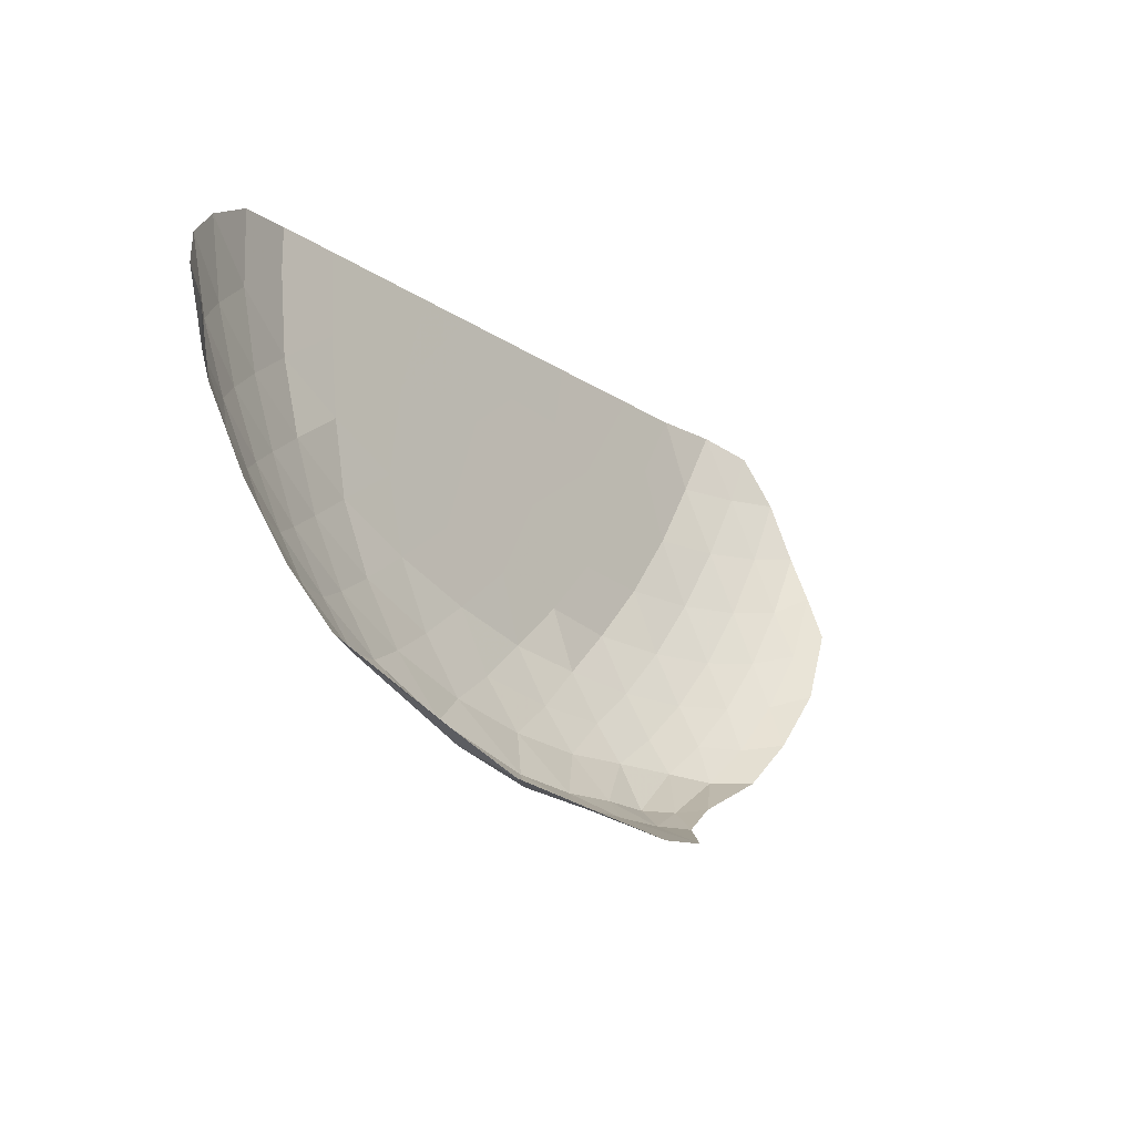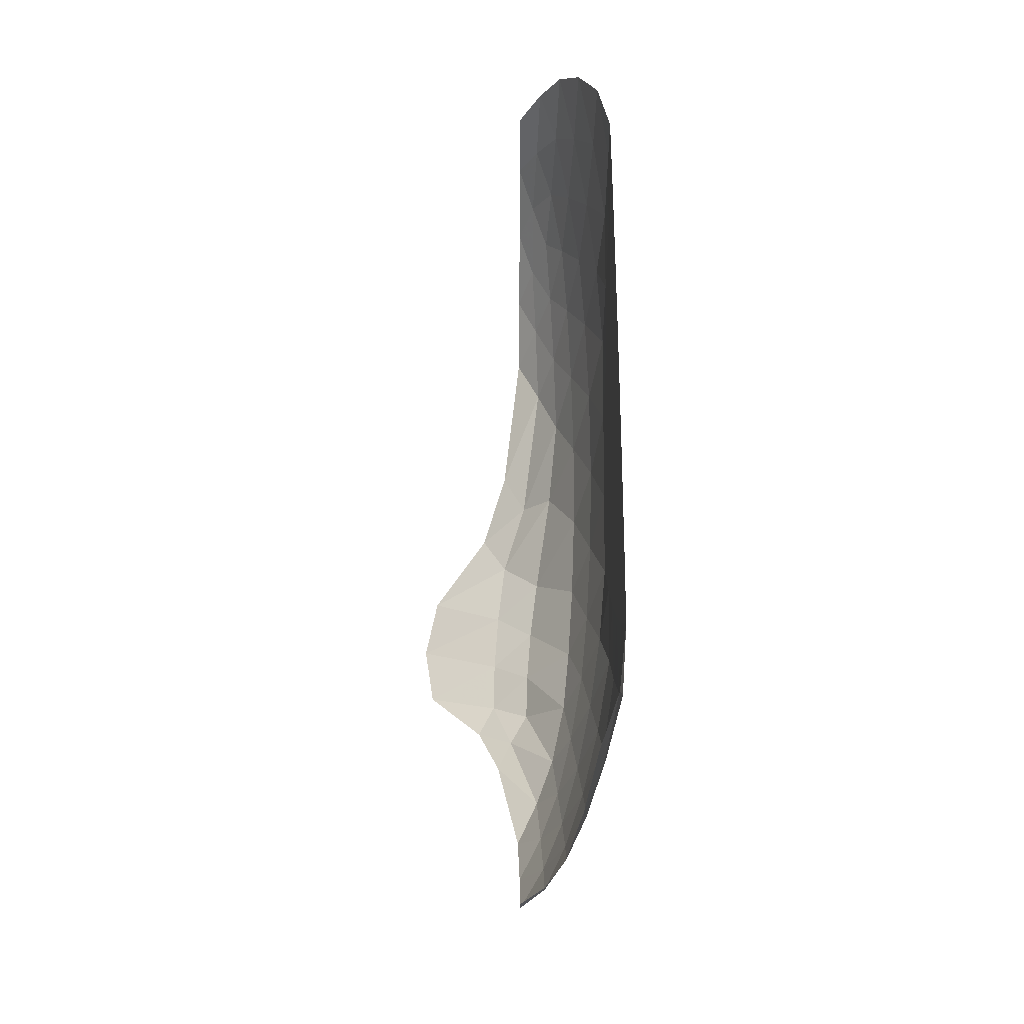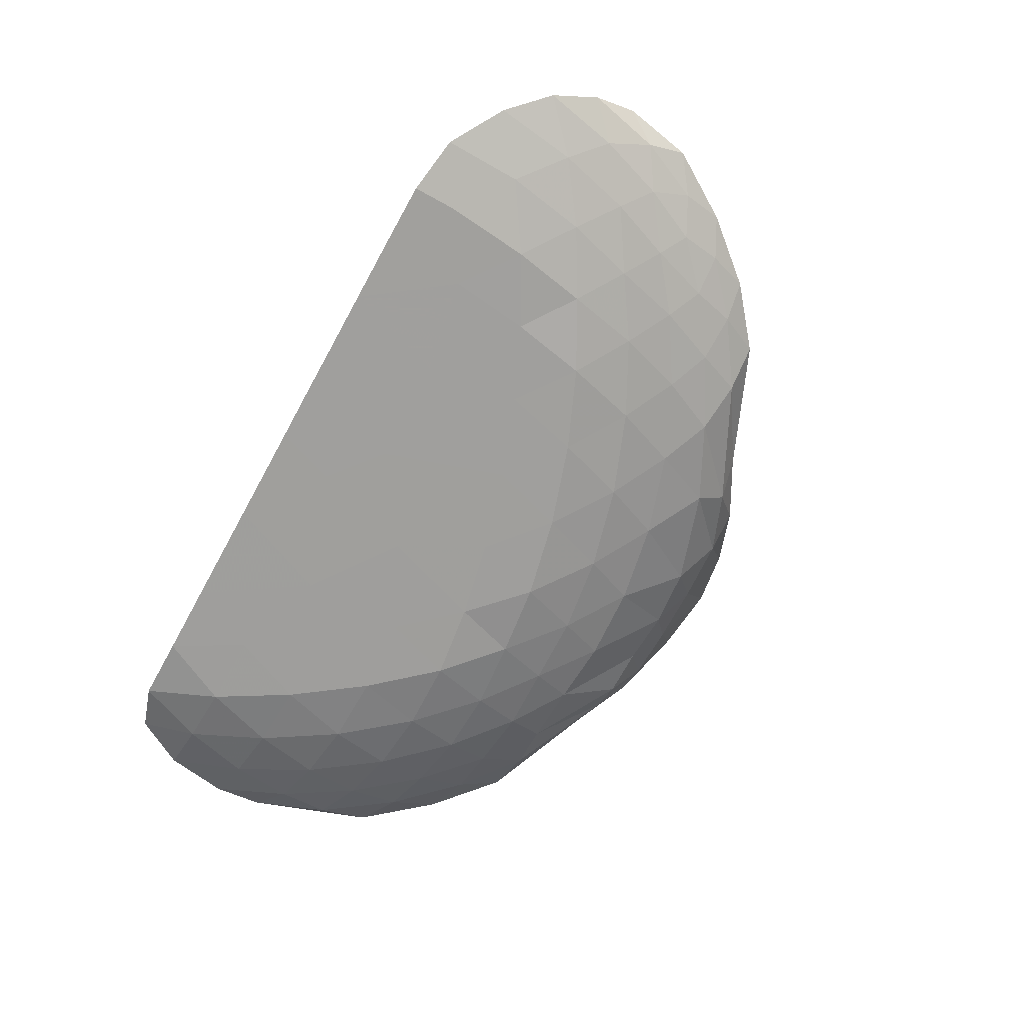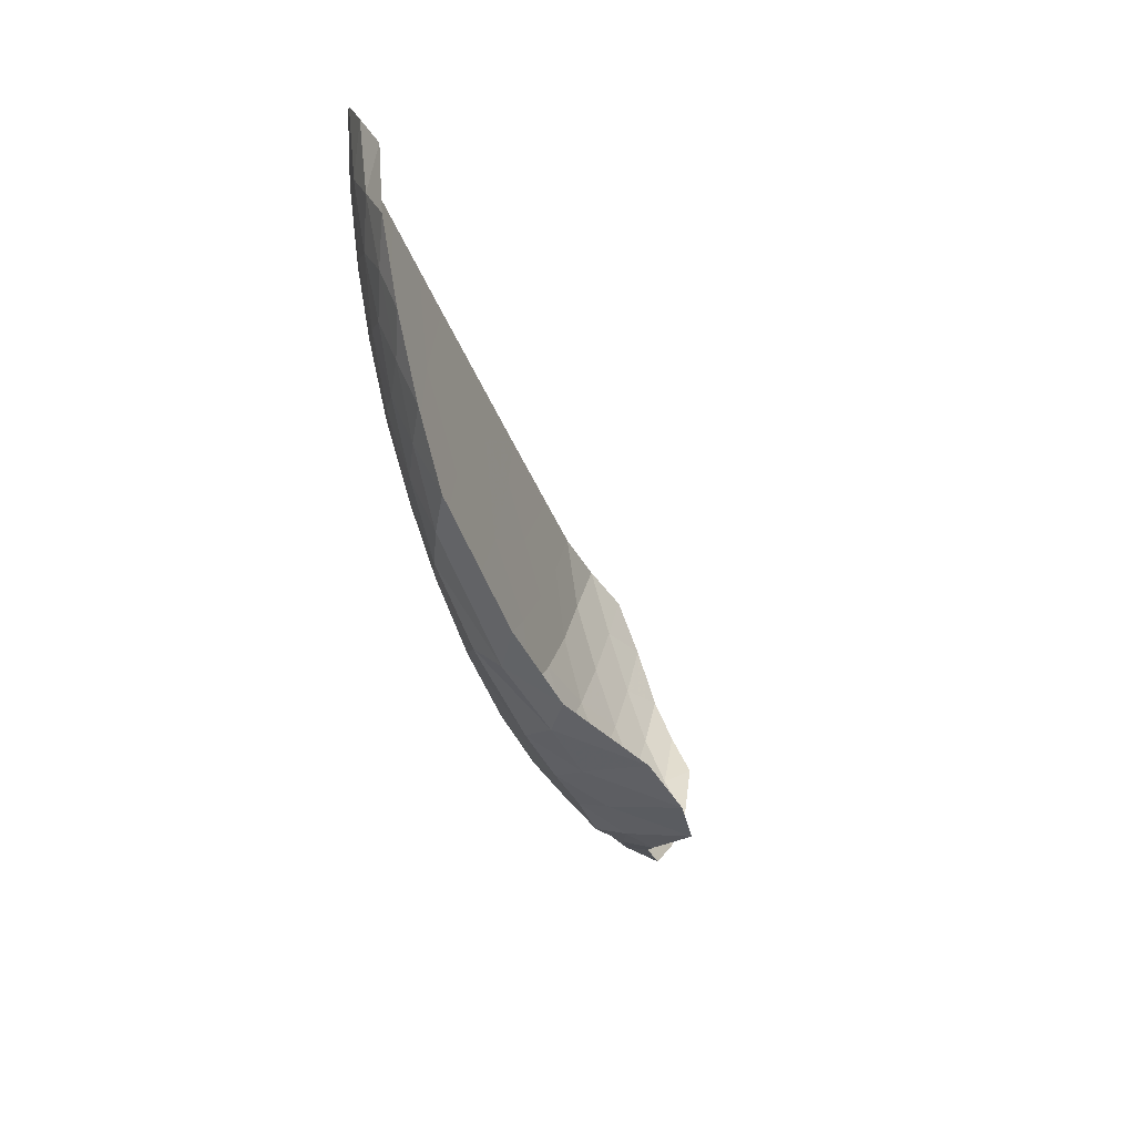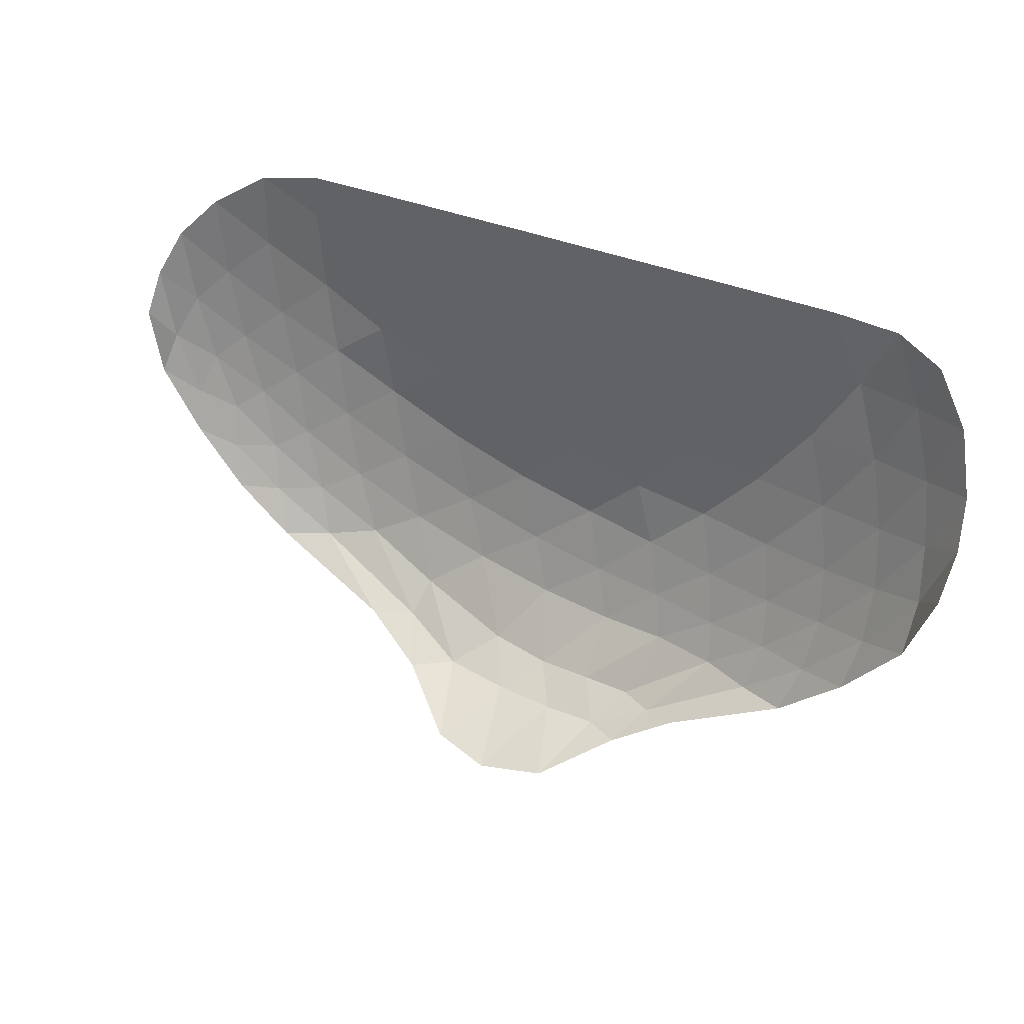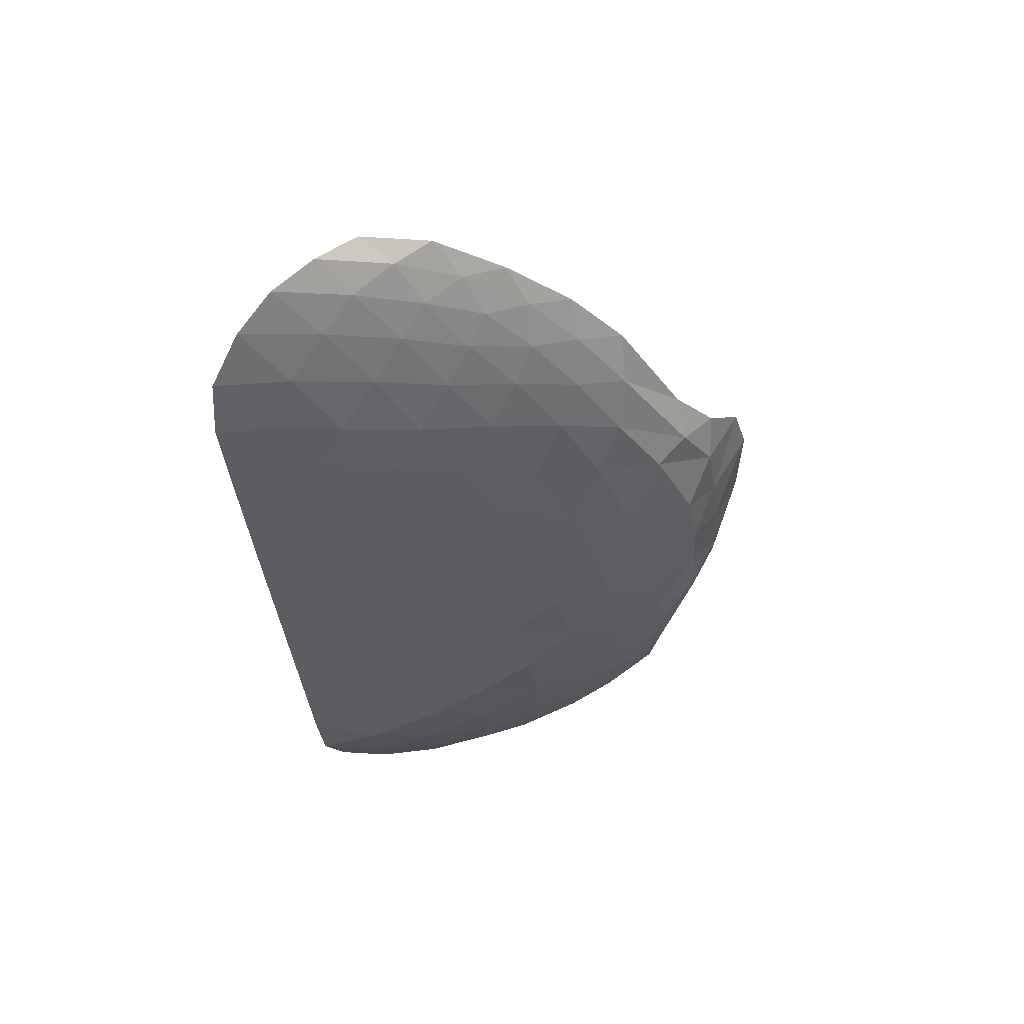
<metadata>
{"format":"obj","ext":"obj","renderer":"f3d","projection":"perspective","resolution":1024,"background":"white","views":[{"elev":-19.6,"azim":129.2,"up":"+Z"},{"elev":56.5,"azim":-89.8,"up":"+Z"},{"elev":-71.3,"azim":61.2,"up":"+Y"},{"elev":-37.2,"azim":108.5,"up":"+Z"},{"elev":36.5,"azim":-151.6,"up":"+Z"},{"elev":-36.7,"azim":95.1,"up":"+Y"}]}
</metadata>
<code>
o Icosphere
v 0 -0.005944 0
v -0.8912 0.6159 -3.598
v 2.894 0.4529 -2.103
v 3.087 0.4149 -1.682
v 3.251 0.3827 -1.181
v 3.363 0.3606 -0.6108
v 0.3858 -0.005797 0.001575
v 1.055 -0.003753 -0.7663
v 1.701 0.000386 -1.236
v 2.102 0.05354 -1.527
v 2.438 0.1847 -1.771
v 2.701 0.321 -1.963
v -2.959 0.1847 -0.1088
v -2.598 0.05354 0
v -2.103 0.000386 0
v -1.559 -0.002594 0
v -0.755 -0.005282 -0
v -1.032 0.321 -3.175
v -0.9313 0.1847 -2.866
v -0.8028 0.05354 -2.471
v -0.6498 0.000386 -2
v -0.4029 -0.003753 -1.24
v -0.1474 -0.005642 -0.4536
v -3.324 0.3827 -0.9554
v -3.079 0.3606 -1.482
v -2.753 0.3528 -2
v -2.361 0.3606 -2.471
v -1.936 0.3827 -2.866
v -1.509 0.4149 -3.175
v -0.5297 0.6085 -3.595
v -0.115 0.5807 -3.612
v 0.3386 0.5276 -3.561
v 1.051 0.4192 -3.315
v 1.62 0.3606 -3.021
v 2.128 0.3827 -2.727
v 2.554 0.4149 -2.416
v 3.178 0.567 -1.963
v 3.443 0.6832 -1.771
v -1.393 0.8437 -3.534
v -1.137 0.7415 -3.59
v 2.749 0.6832 -2.727
v 2.849 0.567 -2.416
v -0.7173 0.8878 -3.784
v -0.51 1.406 -4.018
v 3.13 0.6797 -2.274
v -0.962 1.005 -3.783
v 2.317 0.6839 -3.082
v 1.385 0.8065 -3.493
v 0.9114 0.9823 -3.771
v 0.413 1.389 -4.01
v -0.02211 1.479 -4.089
v 2.465 0.5375 -2.757
v 1.988 0.5143 -3.082
v 1.102 0.637 -3.537
v 0.6219 0.8024 -3.747
v 0.1381 0.8552 -3.786
v -0.3157 0.8822 -3.796
v -2.215 0.6839 -3.156
v -2.683 0.6707 -2.753
v -3.107 0.666 -2.257
v -3.31 0.6707 -1.7
v -1.86 0.5375 -3.197
v -2.317 0.5143 -2.843
v -2.753 0.5013 -2.396
v -3.13 0.5013 -1.877
v -3.353 0.5143 -1.326
v 3.538 0.6773 -1.251
v 3.505 0.5143 -0.9383
v 3.384 0.5375 -1.493
v 2.308 0.2755 -2.274
v 1.988 0.1349 -2.07
v 1.824 0.2398 -2.576
v 1.597 0.004892 -1.802
v 1.447 0.1005 -2.351
v 1.26 0.2199 -2.84
v 1.156 -0.000979 -1.481
v 1.013 0.001689 -2.053
v 0.8403 0.08803 -2.586
v 0.6499 0.2199 -3.038
v 0.4039 -0.003753 -1.243
v 0.5528 -0.00147 -1.701
v 0.3871 0.001689 -2.257
v 0.2112 0.1005 -2.753
v 0.03883 0.2398 -3.156
v 0.2539 -0.00504 -0.7815
v -0.0644 -0.000979 -1.877
v -0.233 0.004893 -2.396
v -0.3917 0.1349 -2.843
v -0.5307 0.2755 -3.197
v -1.449 0.2755 -2.898
v -1.354 0.1349 -2.53
v -1.886 0.2398 -2.53
v -1.22 0.004892 -2.076
v -1.789 0.1005 -2.103
v -2.311 0.2199 -2.076
v -1.051 -0.000979 -1.557
v -1.64 0.001689 -1.598
v -2.2 0.08803 -1.598
v -2.688 0.2199 -1.557
v -1.057 -0.003753 -0.7682
v -1.447 -0.001469 -1.051
v -2.027 0.001689 -1.066
v -2.553 0.1005 -1.051
v -2.989 0.2398 -1.012
v -0.6648 -0.00504 -0.483
v -1.806 -0.000979 -0.5189
v -2.351 0.004895 -0.5189
v -2.825 0.1349 -0.5061
v -3.204 0.2755 -0.483
v 2.876 0.2755 -1.493
v 3.013 0.2398 -0.9383
v 2.583 0.1349 -1.251
v 3.09 0.2199 -0.3207
v 2.683 0.1005 -0.6498
v 2.207 0.004892 -0.9621
v 2.692 0.08803 -0.06803
v 2.266 0.001689 -0.3293
v 1.766 -0.000979 -0.6414
v 2.266 0.001689 -0.003162
v 1.789 -0.001469 3e-06
v 1.293 -0.003736 0.000317
v 0.8217 -0.00504 2e-06
f 1 17 23
f 1 23 7
f 2 29 40
f 3 36 42
f 2 40 43
f 3 42 37
f 37 45 38
f 37 42 45
f 42 41 45
f 43 46 44
f 43 40 46
f 40 39 46
f 42 52 41
f 41 52 47
f 52 53 47
f 47 53 48
f 53 54 48
f 48 54 49
f 54 55 49
f 49 55 50
f 55 56 50
f 50 56 51
f 56 57 51
f 51 57 44
f 57 43 44
f 42 36 52
f 36 35 52
f 52 35 53
f 35 34 53
f 53 34 54
f 34 33 54
f 54 33 55
f 33 32 55
f 55 32 56
f 32 31 56
f 56 31 57
f 31 30 57
f 57 30 43
f 30 2 43
f 40 62 39
f 39 62 58
f 62 63 58
f 58 63 59
f 63 64 59
f 59 64 60
f 64 65 60
f 60 65 61
f 65 66 61
f 40 29 62
f 29 28 62
f 62 28 63
f 28 27 63
f 63 27 64
f 27 26 64
f 64 26 65
f 26 25 65
f 65 25 66
f 25 24 66
f 68 69 67
f 67 69 38
f 69 37 38
f 6 5 68
f 68 5 69
f 5 4 69
f 69 4 37
f 4 3 37
f 12 36 3
f 11 70 12
f 10 71 11
f 9 73 10
f 8 76 9
f 7 85 8
f 12 70 36
f 70 35 36
f 11 71 70
f 71 72 70
f 70 72 35
f 72 34 35
f 10 73 71
f 73 74 71
f 71 74 72
f 74 75 72
f 72 75 34
f 75 33 34
f 9 76 73
f 76 77 73
f 73 77 74
f 77 78 74
f 74 78 75
f 78 79 75
f 75 79 33
f 79 32 33
f 8 80 76
f 80 81 76
f 76 81 77
f 81 82 77
f 77 82 78
f 82 83 78
f 78 83 79
f 83 84 79
f 79 84 32
f 84 31 32
f 8 85 80
f 80 86 81
f 81 86 82
f 86 87 82
f 82 87 83
f 87 88 83
f 83 88 84
f 88 89 84
f 84 89 31
f 89 30 31
f 7 23 85
f 23 22 85
f 85 22 80
f 80 22 86
f 22 21 86
f 86 21 87
f 21 20 87
f 87 20 88
f 20 19 88
f 88 19 89
f 19 18 89
f 89 18 30
f 18 2 30
f 18 29 2
f 19 90 18
f 20 91 19
f 21 93 20
f 22 96 21
f 23 105 22
f 18 90 29
f 90 28 29
f 19 91 90
f 91 92 90
f 90 92 28
f 92 27 28
f 20 93 91
f 93 94 91
f 91 94 92
f 94 95 92
f 92 95 27
f 95 26 27
f 21 96 93
f 96 97 93
f 93 97 94
f 97 98 94
f 94 98 95
f 98 99 95
f 95 99 26
f 99 25 26
f 22 100 96
f 100 101 96
f 96 101 97
f 101 102 97
f 97 102 98
f 102 103 98
f 98 103 99
f 103 104 99
f 99 104 25
f 104 24 25
f 22 105 100
f 100 106 101
f 101 106 102
f 106 107 102
f 102 107 103
f 107 108 103
f 103 108 104
f 108 109 104
f 104 109 24
f 23 17 105
f 105 17 100
f 17 16 100
f 100 16 106
f 16 15 106
f 106 15 107
f 15 14 107
f 107 14 108
f 14 13 108
f 108 13 109
f 4 12 3
f 5 110 4
f 6 111 5
f 4 110 12
f 110 11 12
f 5 111 110
f 111 112 110
f 110 112 11
f 112 10 11
f 6 113 111
f 113 114 111
f 111 114 112
f 114 115 112
f 112 115 10
f 115 9 10
f 113 116 114
f 116 117 114
f 114 117 115
f 117 118 115
f 115 118 9
f 118 8 9
f 116 119 117
f 119 120 117
f 117 120 118
f 120 121 118
f 118 121 8
f 121 122 8
f 122 7 8

</code>
